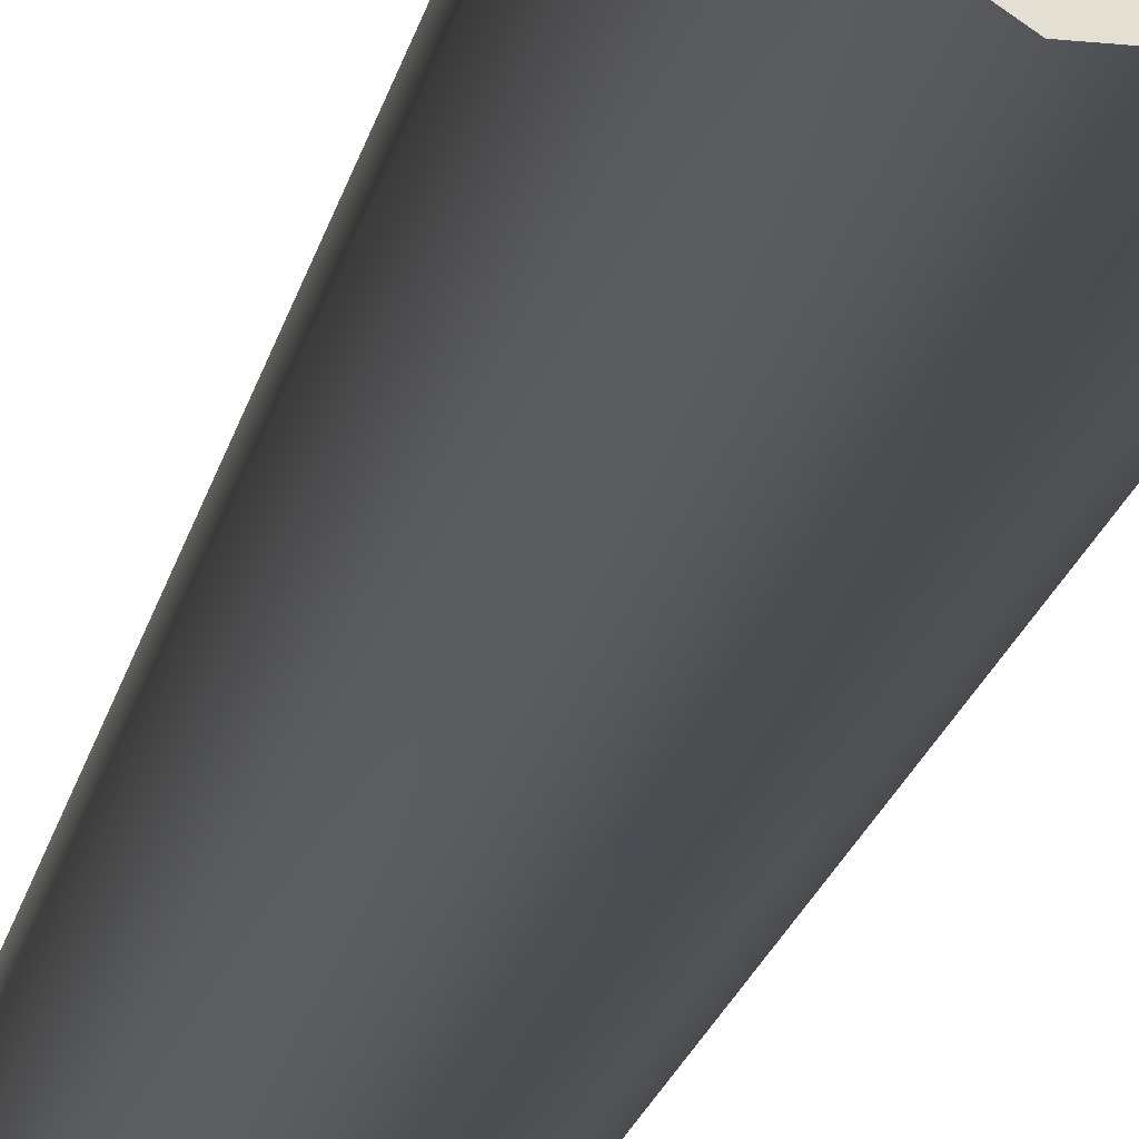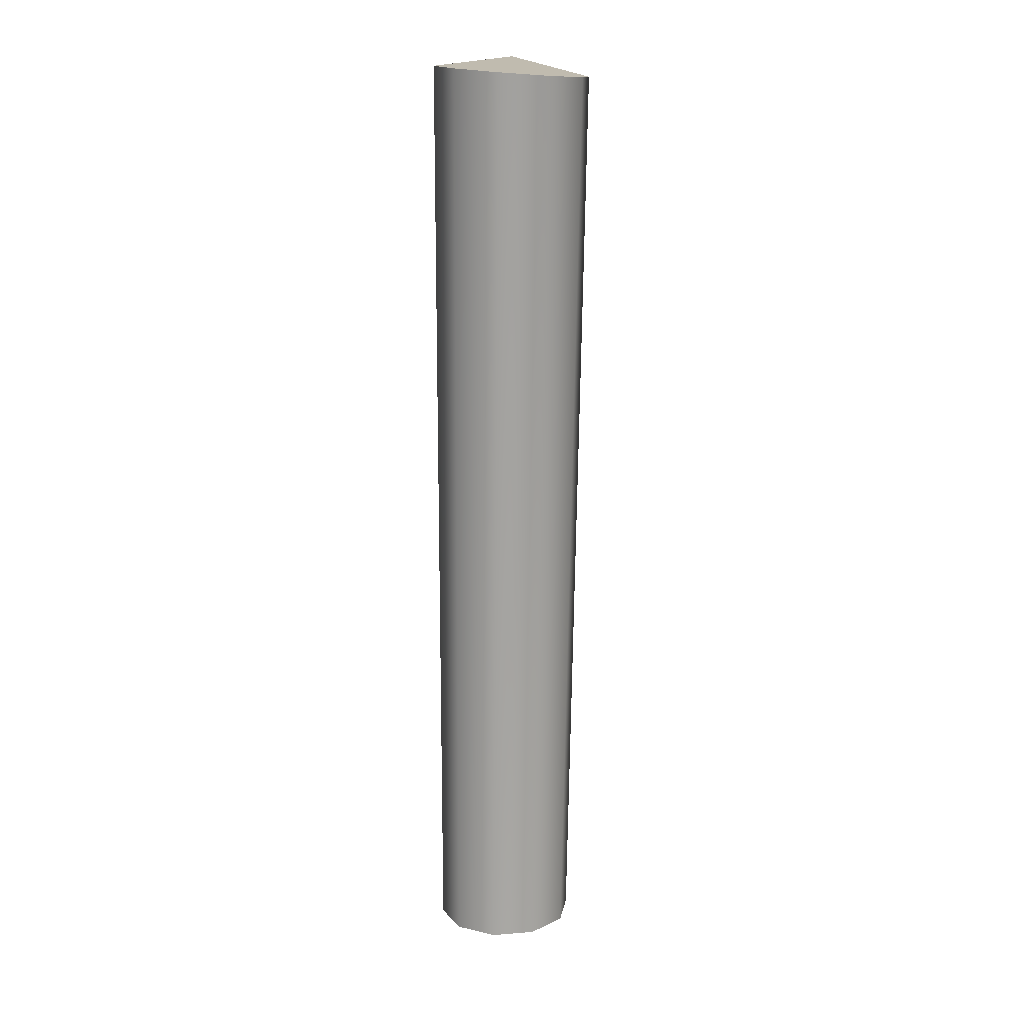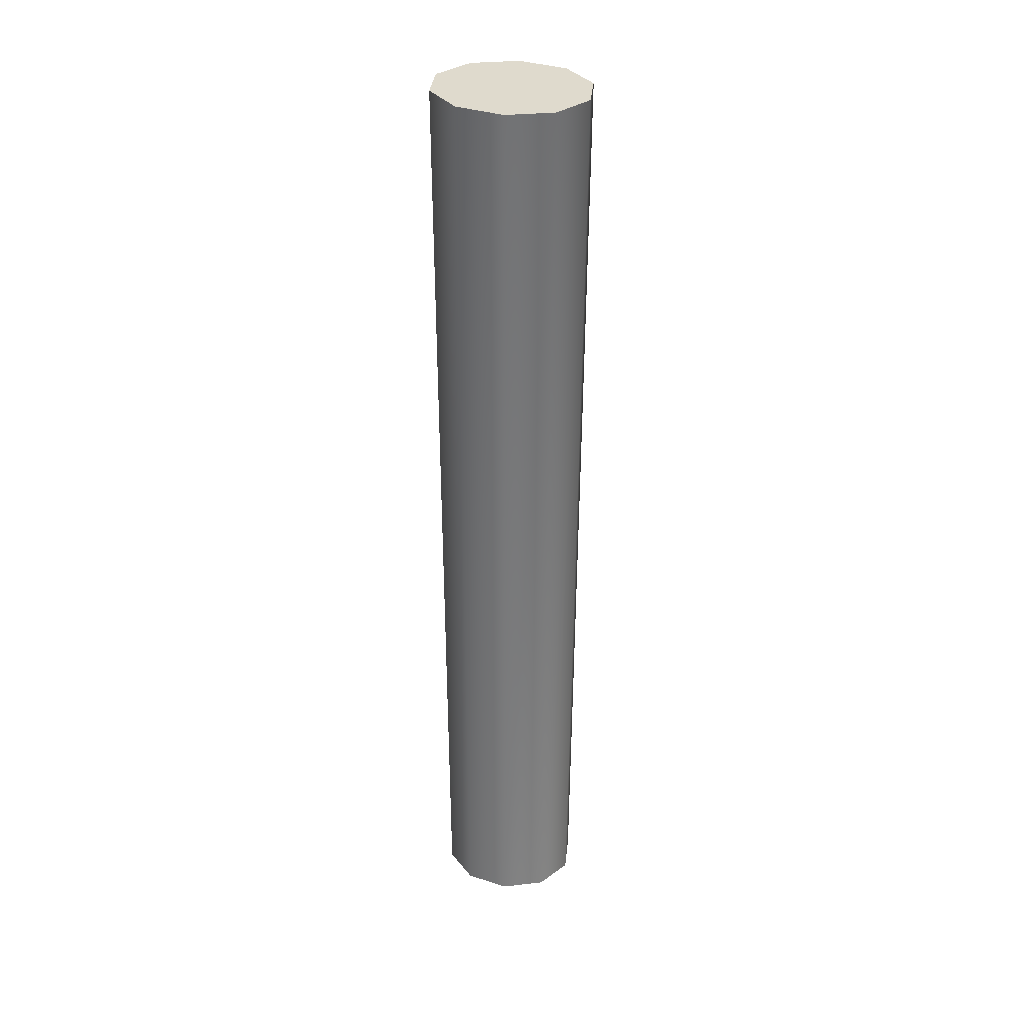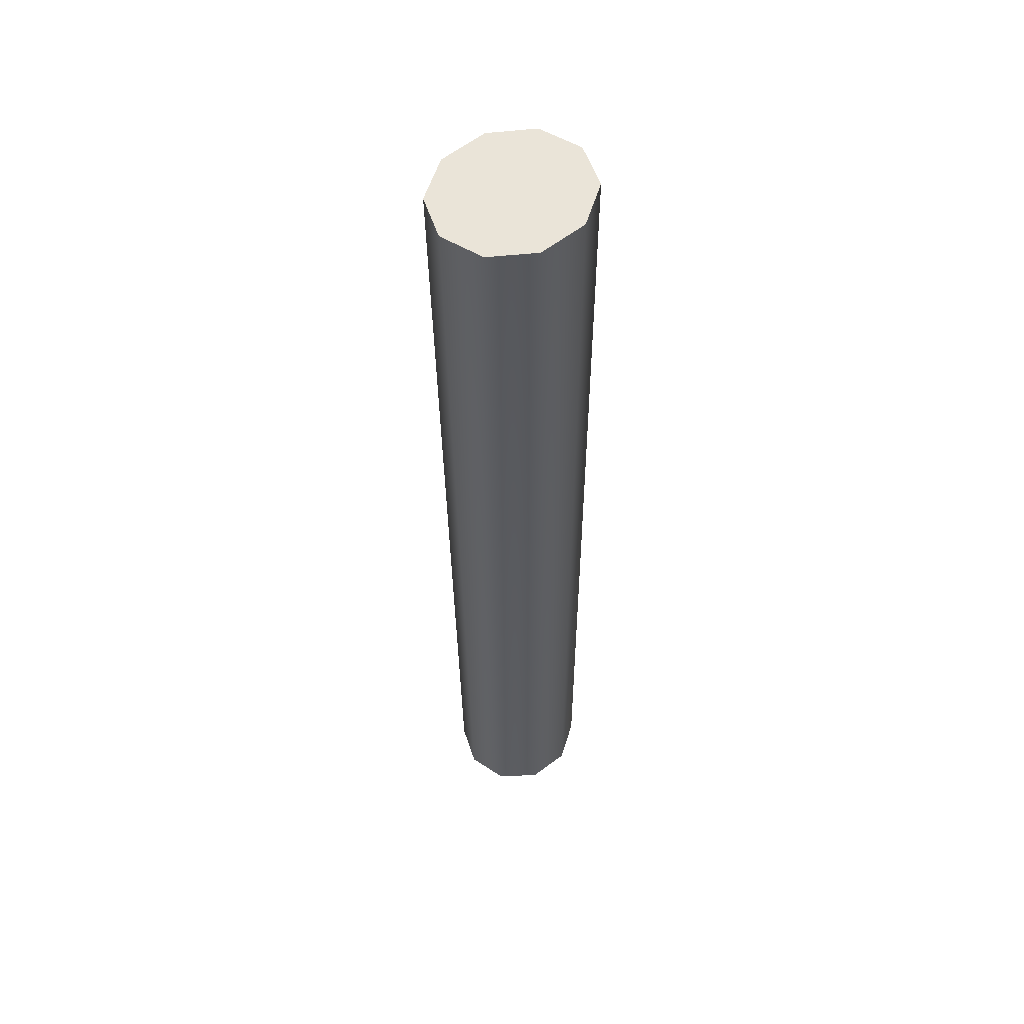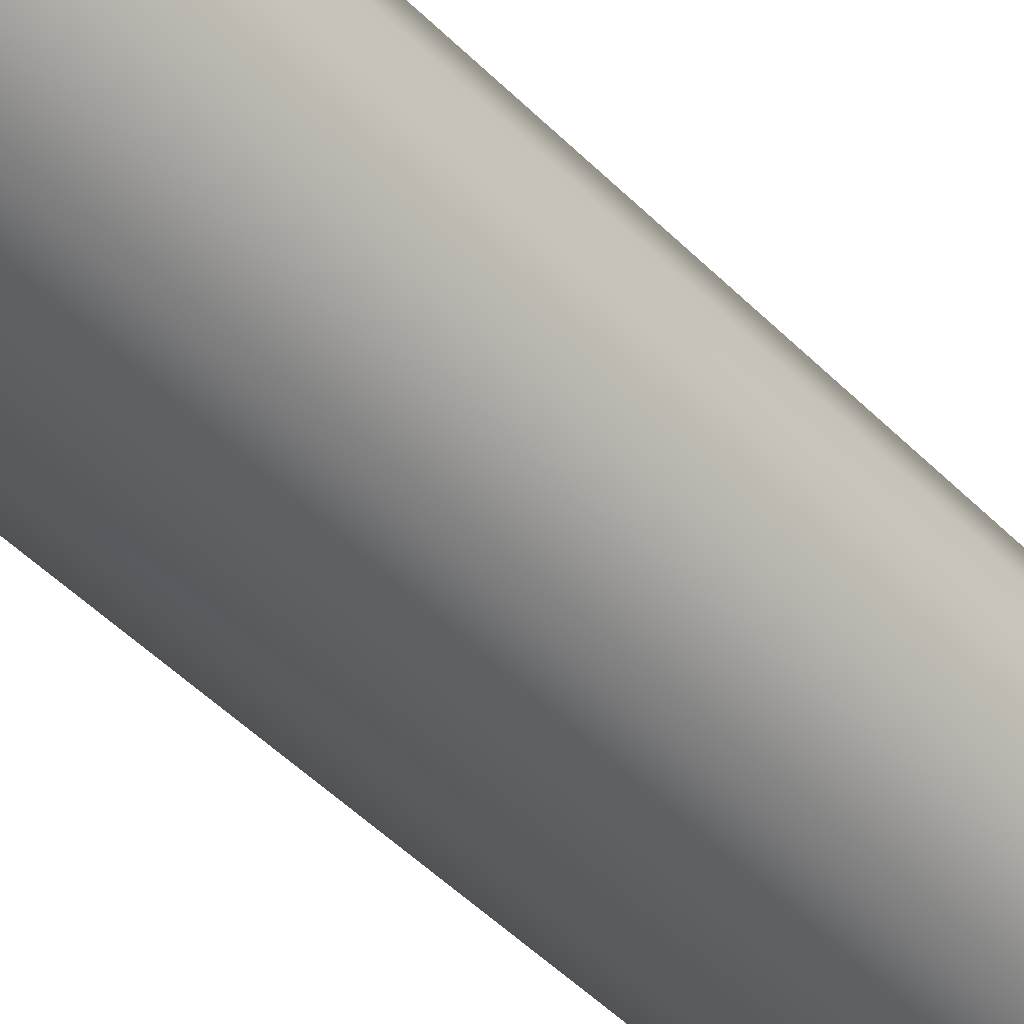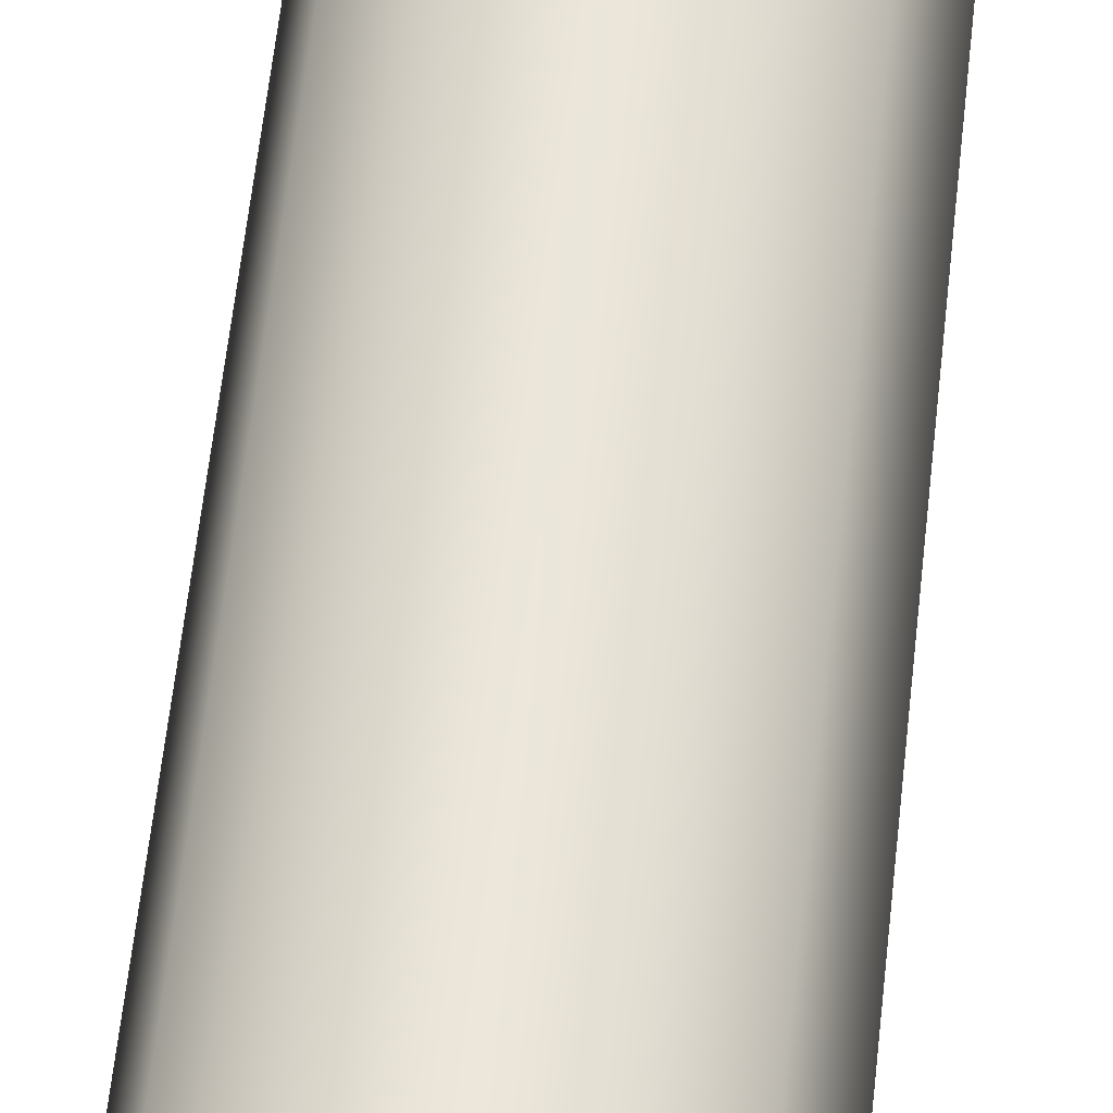
<metadata>
{"format":"obj","ext":"obj","renderer":"f3d","projection":"perspective","resolution":1024,"background":"white","views":[{"elev":-19.2,"azim":-11.5,"up":"+Y"},{"elev":14.8,"azim":100.0,"up":"+Z"},{"elev":28.5,"azim":170.3,"up":"+Z"},{"elev":52.8,"azim":-107.8,"up":"+Z"},{"elev":-48.2,"azim":42.1,"up":"+Y"},{"elev":61.4,"azim":6.2,"up":"+Y"}]}
</metadata>
<code>
g default
v 1.463 2.837 -12.29
v 0.4938 3.507 -12.3
v 0.5331 3.928 11.97
v 1.617 3.179 12.03
v -0.6542 3.507 -12.3
v -0.7513 3.928 11.97
v -1.549 2.837 -12.29
v -1.752 3.179 12.03
v -1.849 1.754 -12.27
v -2.089 1.966 12.12
v -1.437 0.6698 -12.25
v -1.629 0.7537 12.21
v -0.4648 1e-06 -12.24
v -0.5401 0.004368 12.26
v 0.6945 0 -12.24
v 0.7583 0.004366 12.26
v 1.592 0.6698 -12.25
v 1.764 0.7537 12.21
v 1.884 1.754 -12.27
v 2.089 1.966 12.12
v -7e-06 1.966 12.5
v 0.03464 1.798 -12.5
g LumberLog01:polySurface1
f 21 4 3
f 16 21 14
f 21 6 8
f 18 20 21
f 21 3 6
f 21 20 4
f 18 21 16
f 12 21 10
f 14 21 12
f 10 21 8
f 7 22 9
f 2 22 5
f 22 17 15
f 2 1 22
f 22 19 17
f 22 1 19
f 5 22 7
f 11 22 13
f 9 22 11
f 13 22 15
f 17 19 20 18
f 15 17 18 16
f 13 15 16 14
f 11 13 14 12
f 9 11 12 10
f 7 9 10 8
f 5 7 8 6
f 2 5 6 3
f 1 2 3 4
f 19 1 4 20

</code>
